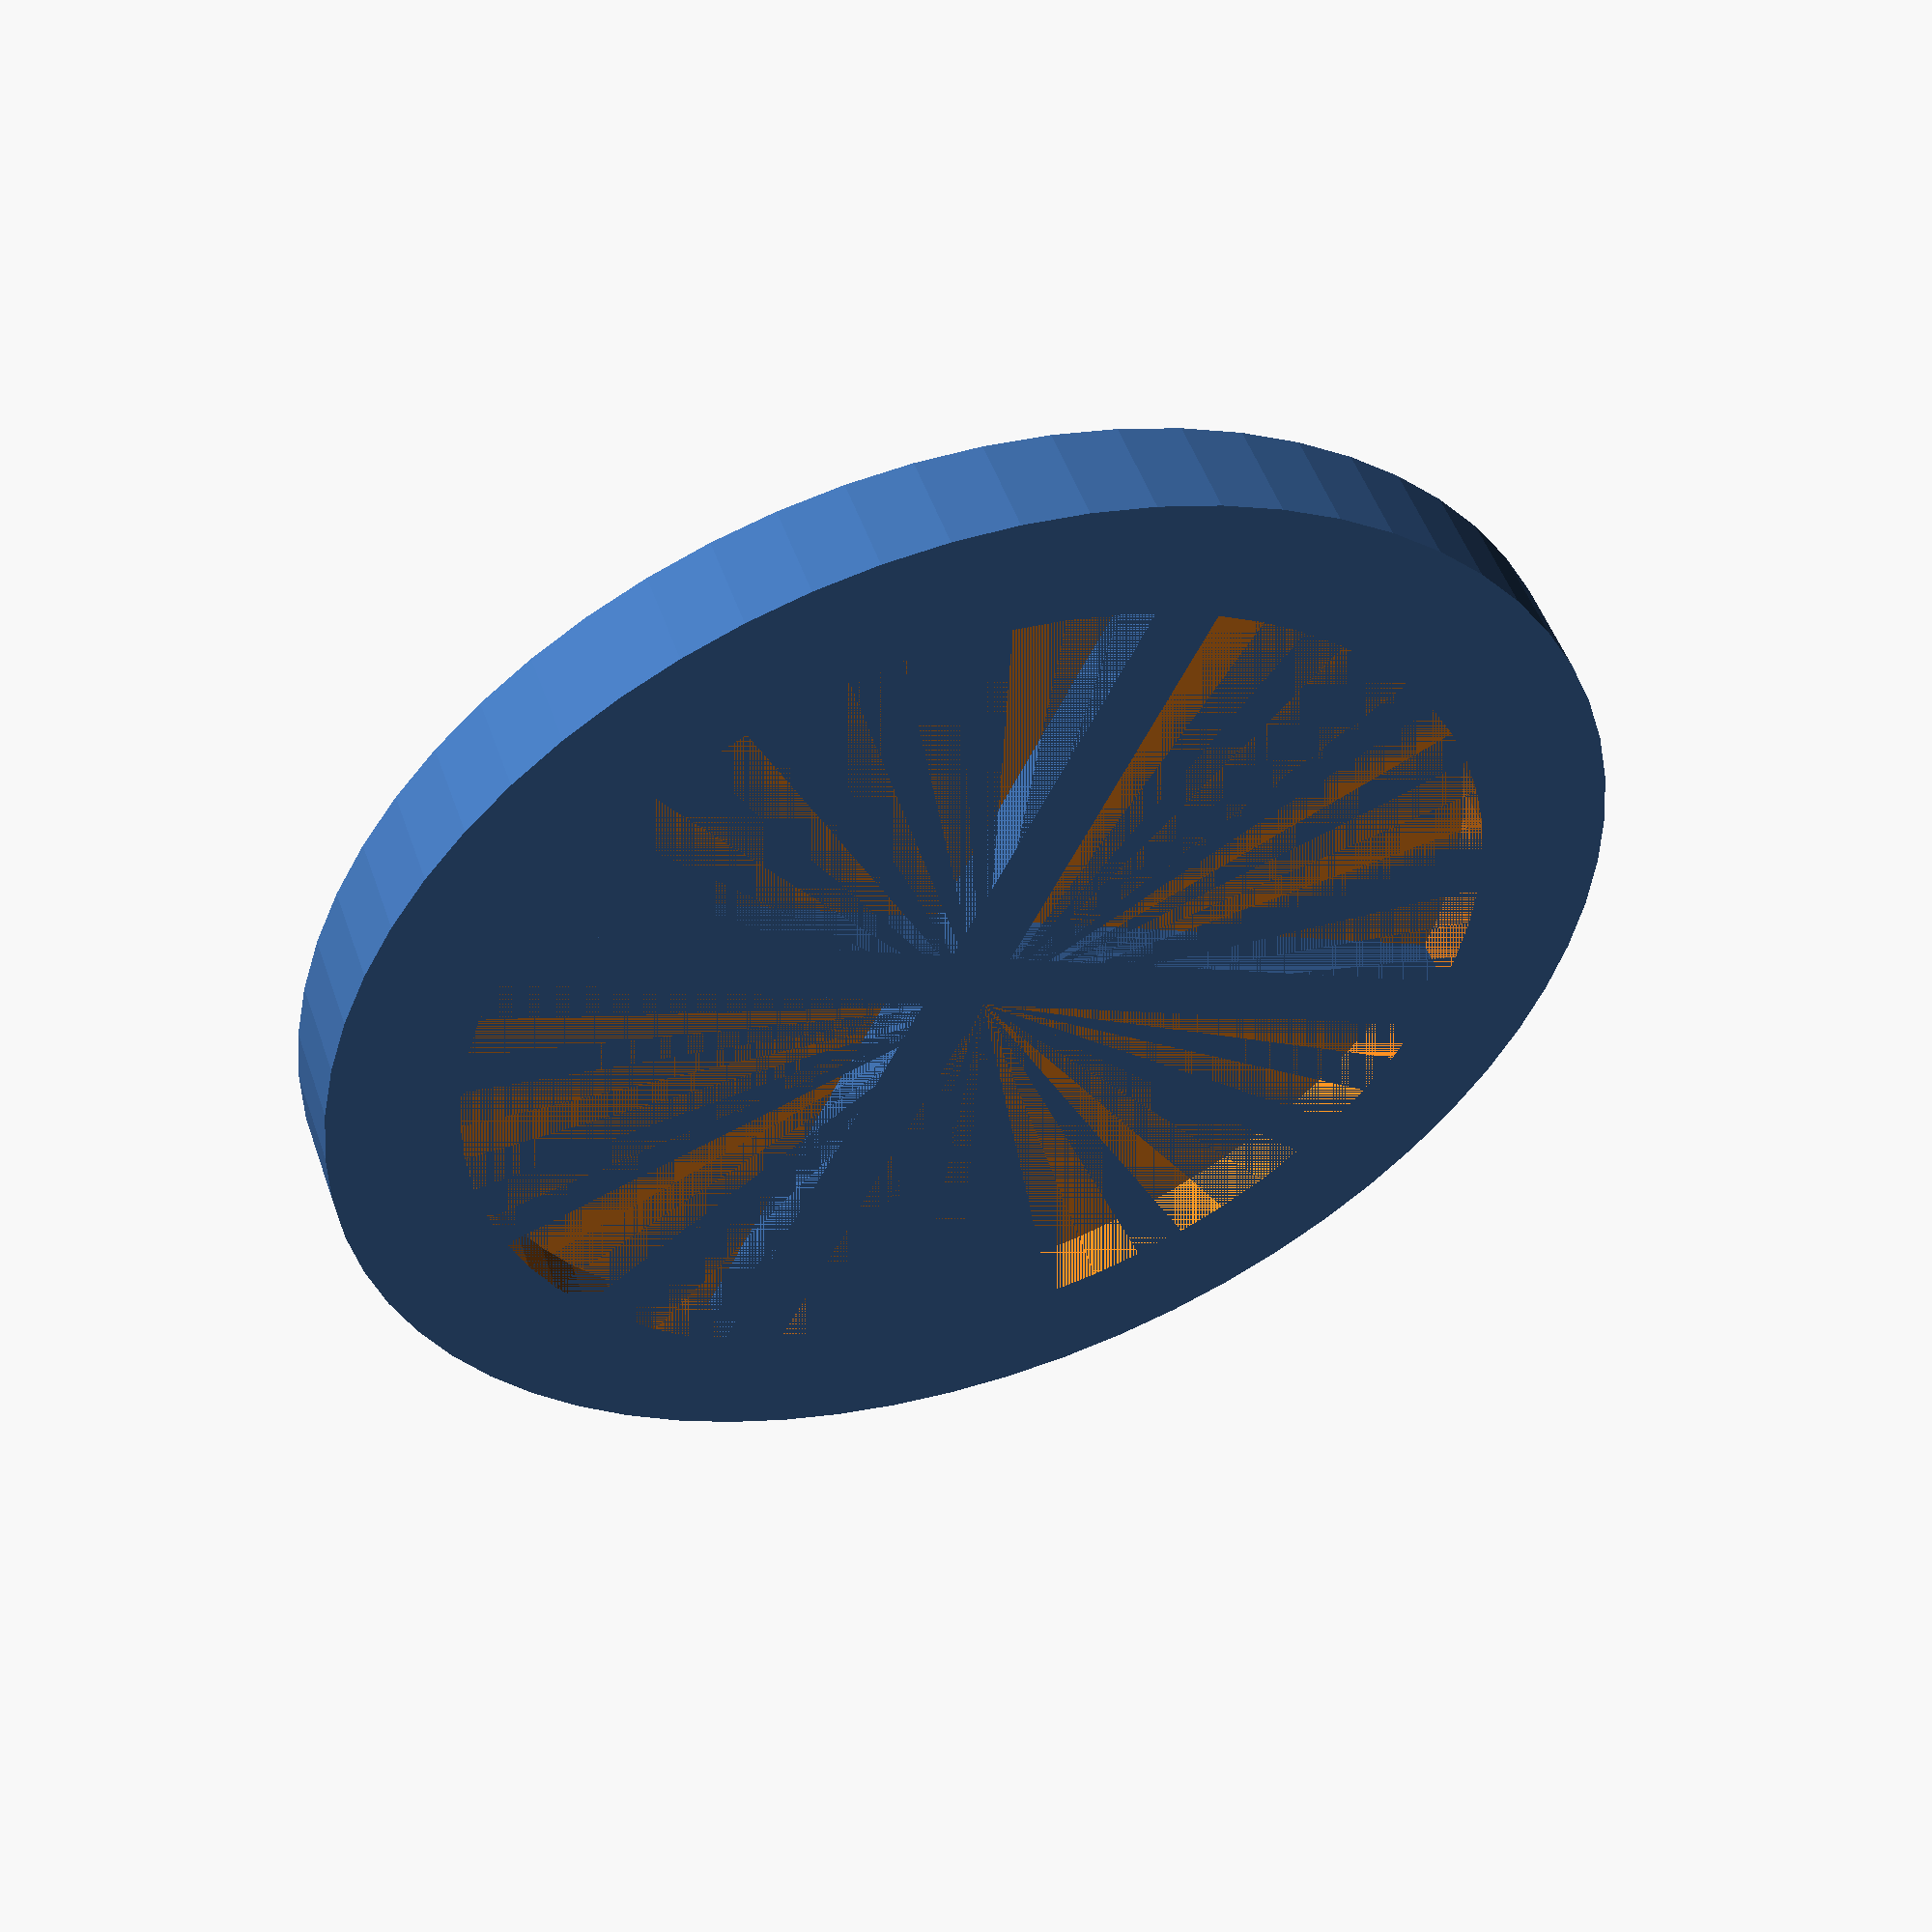
<openscad>
$fn = 64;

size_index = 100;
button_radius = size_index/10;
rim_size = size_index/100;
internal_radius = button_radius - rim_size*2;
//button_height = 1.8;
button_height = size_index/64;
button_drop = button_height/2;
font_size = size_index/16;

text = "Align";
 font = "Liberation Sans";
 
 valign = [
   [  0, "top"],
   [ 40, "center"],
   [ 75, "baseline"],
   [110, "bottom"]
 ];
 
union() {
    difference() {
        cylinder(r = button_radius, h = button_height);
        translate([0, 0, button_drop]) {
            cylinder(r = internal_radius, h = button_drop);
        }
    }
    translate([-internal_radius,0,button_drop]) {
        cube(size=[internal_radius*2, rim_size, button_drop]);
    }
    translate([0,-internal_radius,button_drop]) {
        cube(size=[rim_size, internal_radius*2, button_drop]);
    }
}


/*
content = "RK";
font = "Liberation Sans";

translate ([-(font_size),-(font_size/2),0]) {
   linear_extrude(height = button_height) {
       text("RK", font = font, size = font_size);
     }
 }
*/
 /*
projection() {
    translate([0,0,button_drop*sqrt(2)]) {
        text("asdf", halign=50);
    }
}
*/
</openscad>
<views>
elev=129.1 azim=115.4 roll=198.9 proj=p view=wireframe
</views>
